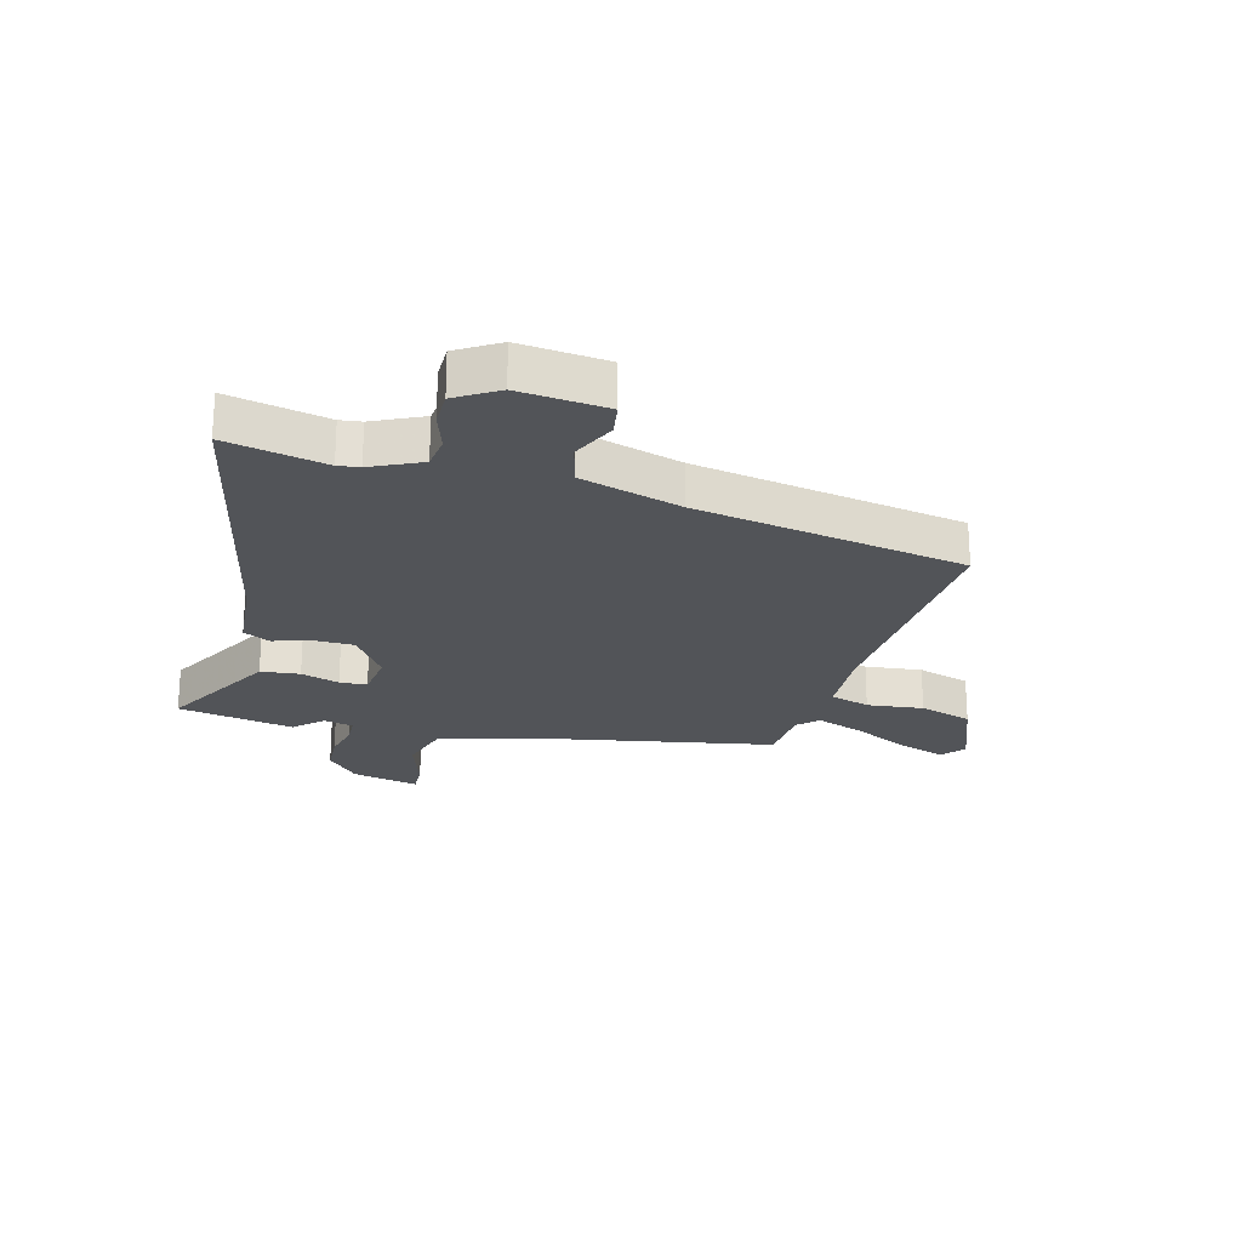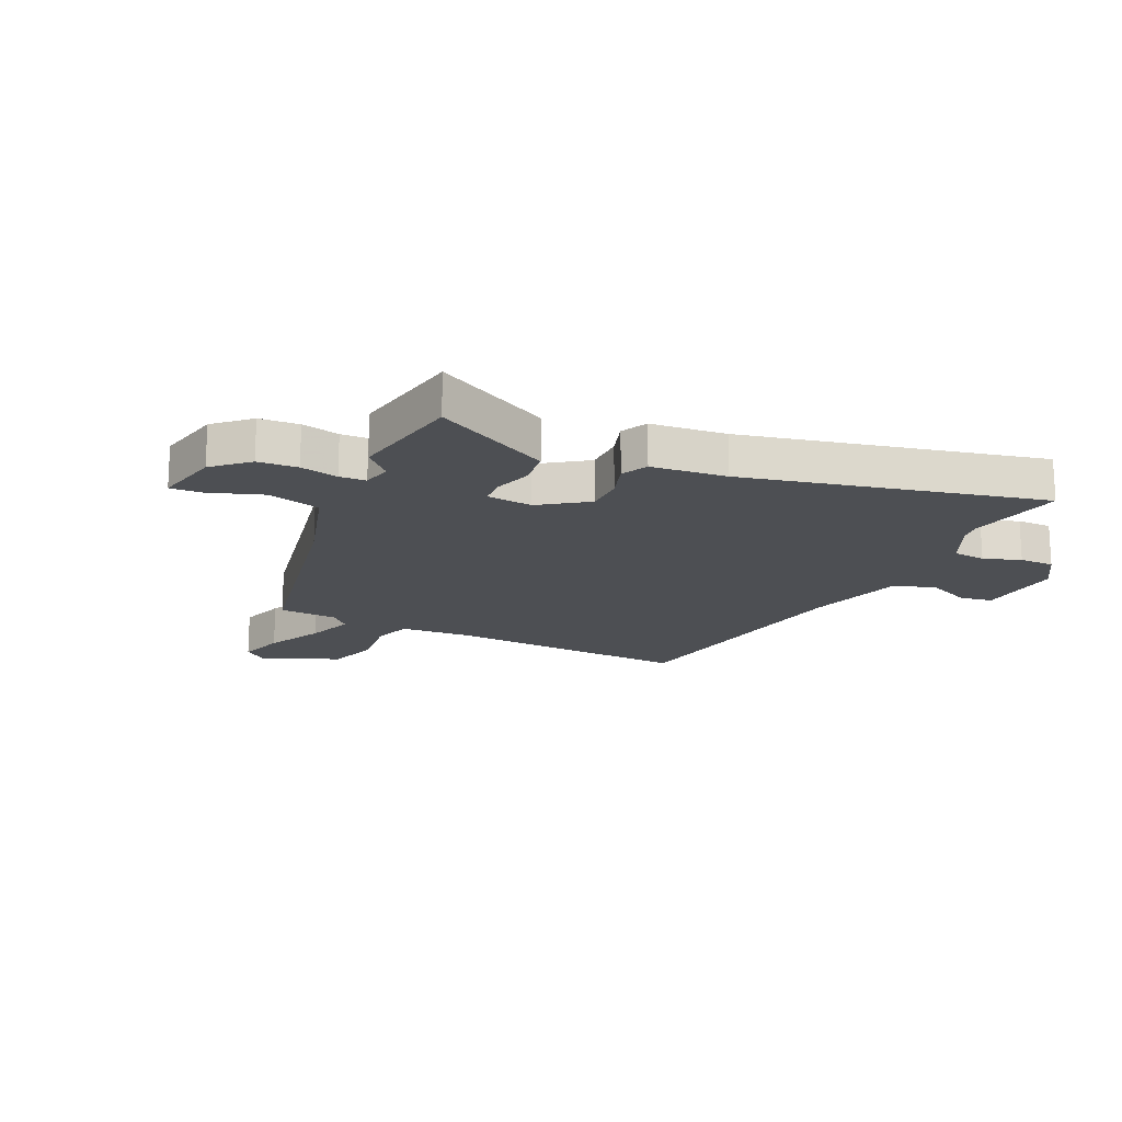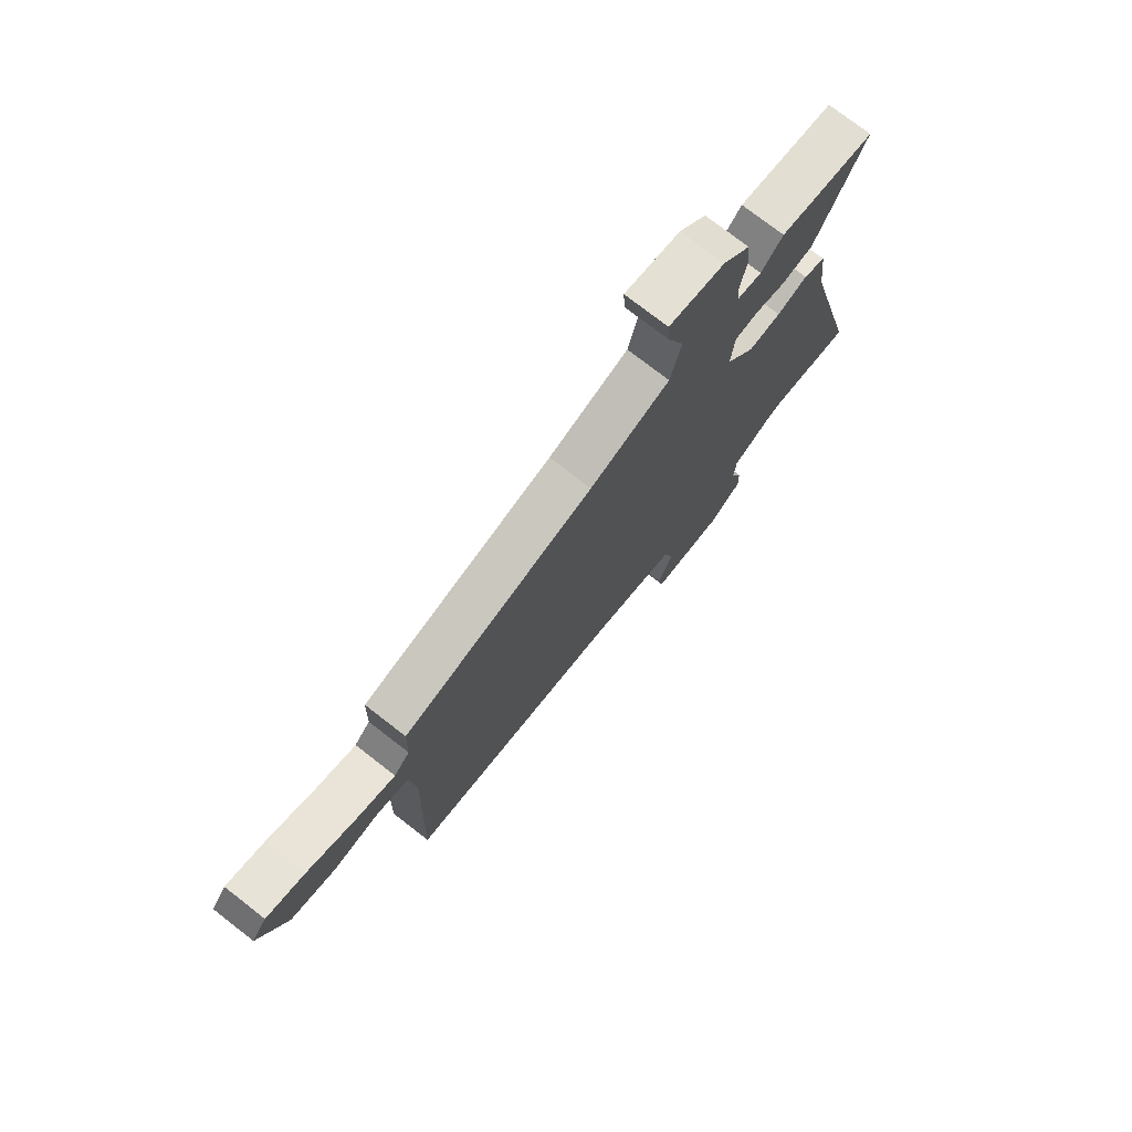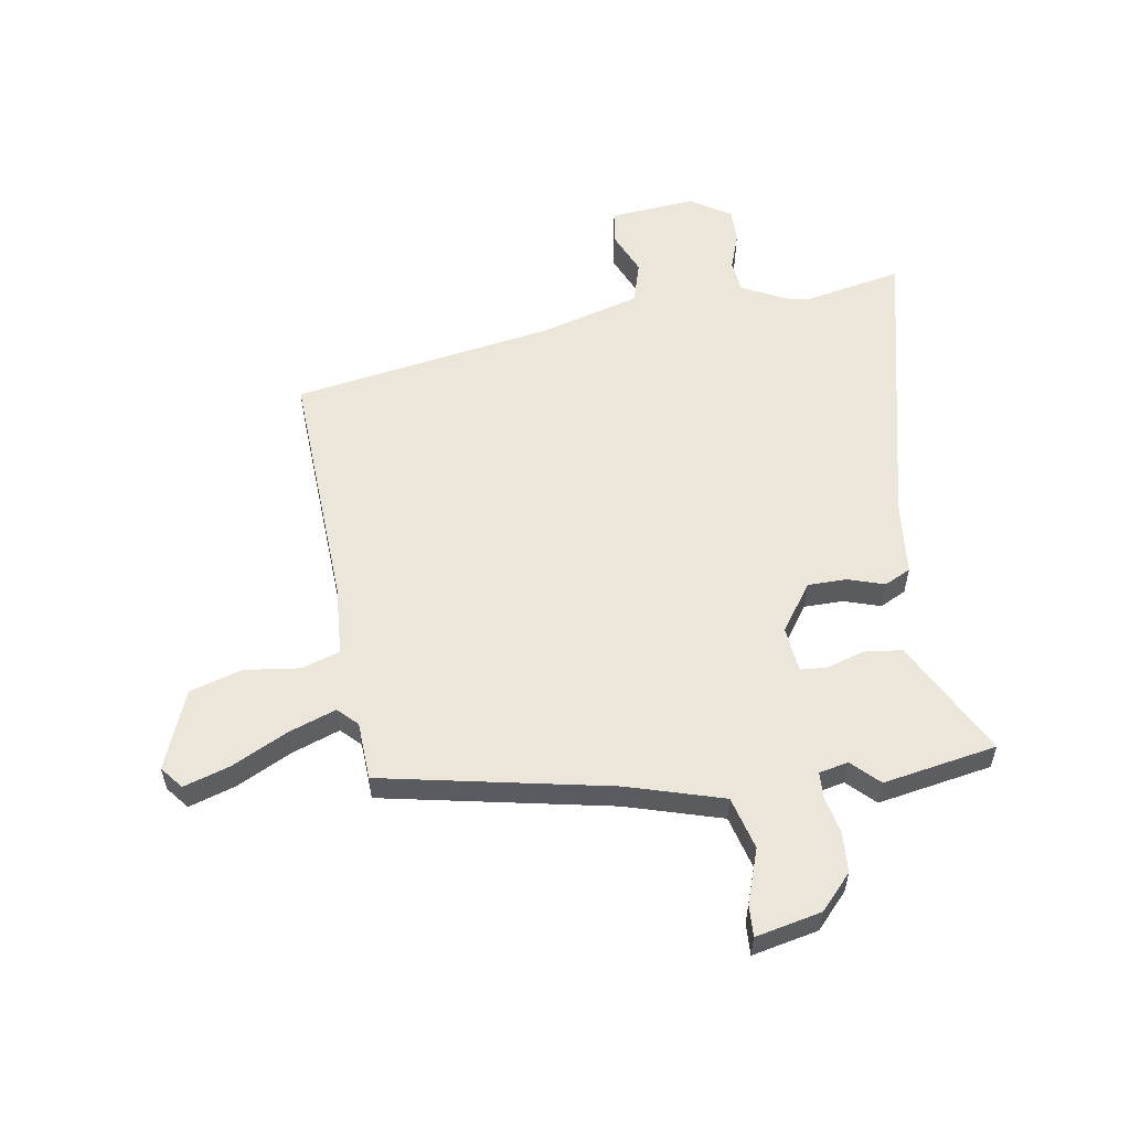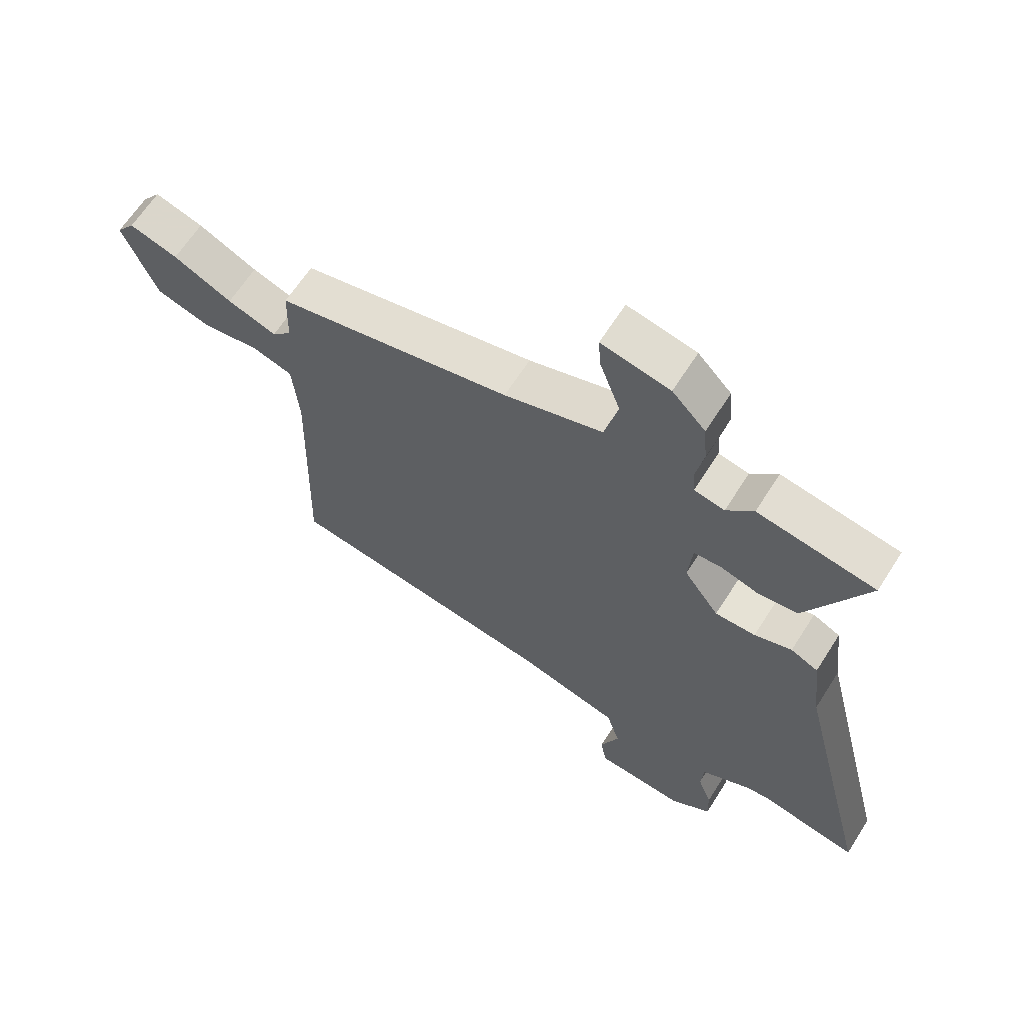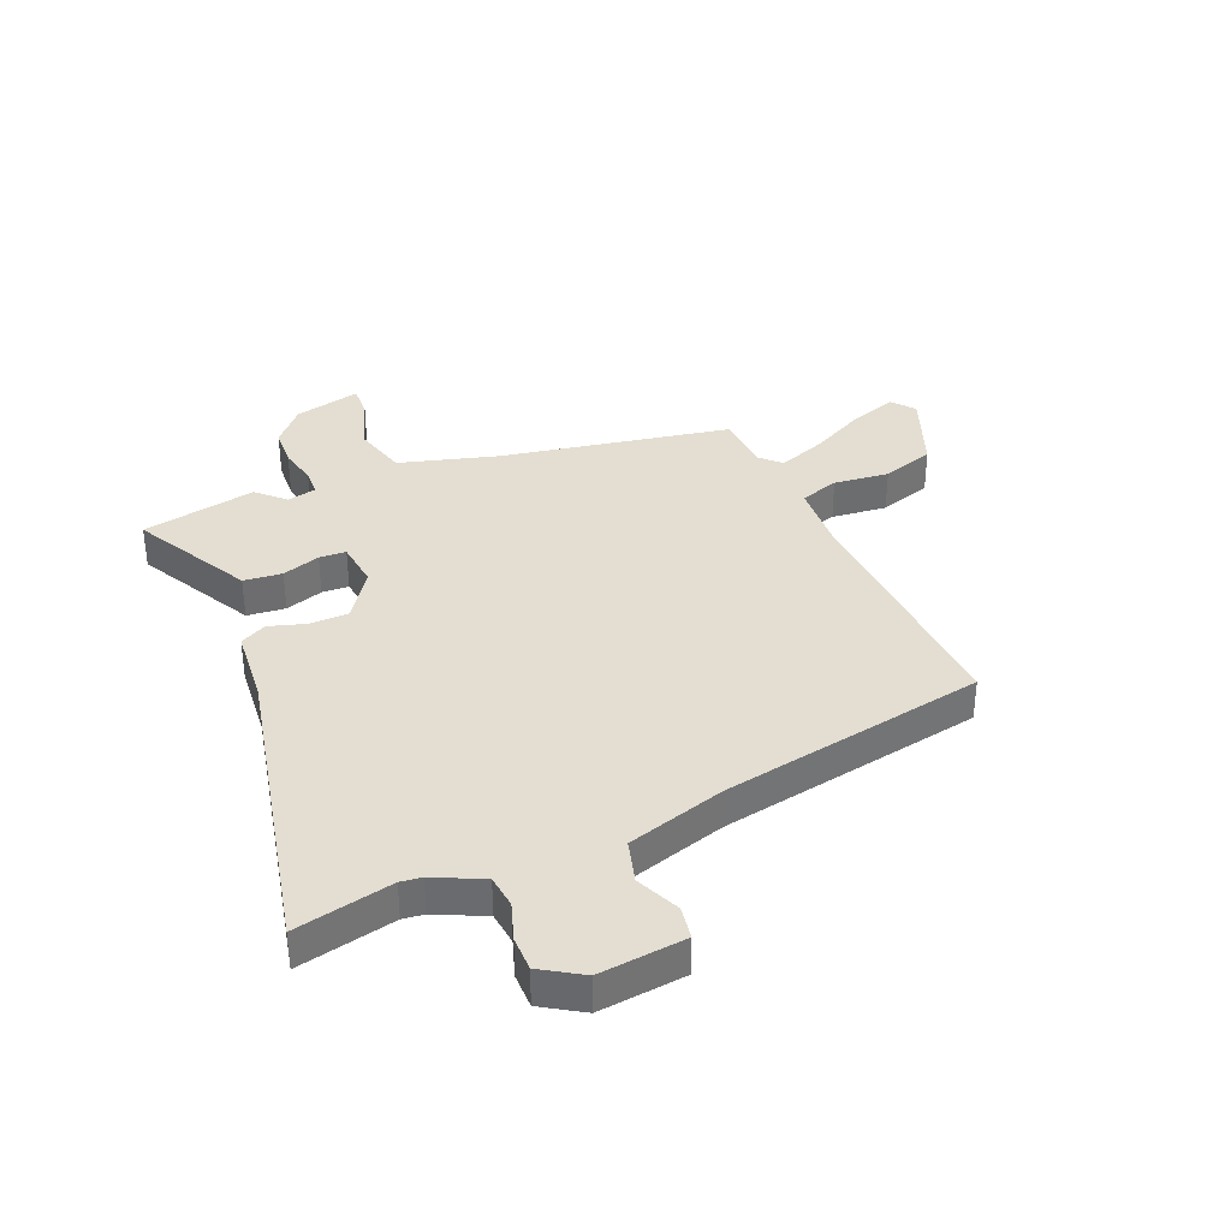
<metadata>
{"format":"obj","ext":"obj","renderer":"f3d","projection":"perspective","resolution":1024,"background":"white","views":[{"elev":-23.0,"azim":163.1,"up":"+Y"},{"elev":-17.7,"azim":63.7,"up":"+Y"},{"elev":75.4,"azim":-52.2,"up":"+Z"},{"elev":56.5,"azim":-10.3,"up":"+Y"},{"elev":64.0,"azim":32.4,"up":"+Z"},{"elev":36.3,"azim":155.3,"up":"+Y"}]}
</metadata>
<code>
v 0.335 0.07 0.526
v 0.537 0.07 0.494
v 0.479 0.07 0.378
v 0.433 0.07 0.286
v 0.366 0.07 0.277
v 0.299 0.07 0.296
v 0.252 0.07 0.292
v 0.245 0.07 0.211
v 0.305 0.07 0.129
v 0.374 0.07 0.13
v 0.438 0.07 0.152
v 0.485 0.07 0.13
v 0.501 0.07 -0.003
v 0.632 0.07 -0.524
v 0.46 0.07 -0.493
v 0.423 0.07 -0.499
v 0.339 0.07 -0.542
v 0.334 0.07 -0.6
v 0.358 0.07 -0.665
v 0.36 0.07 -0.726
v 0.29 0.07 -0.773
v 0.138 0.07 -0.762
v 0.127 0.07 -0.705
v 0.159 0.07 -0.627
v 0.136 0.07 -0.553
v -0.039 0.07 -0.507
v -0.506 0.07 -0.439
v -0.494 0.07 -0.005
v -0.505 0.07 0.119
v -0.574 0.07 0.139
v -0.671 0.07 0.125
v -0.764 0.07 0.151
v -0.822 0.07 0.289
v -0.791 0.07 0.329
v -0.709 0.07 0.305
v -0.609 0.07 0.258
v -0.525 0.07 0.23
v -0.492 0.07 0.264
v -0.489 0.07 0.367
v -0.086 0.07 0.456
v 0.083 0.07 0.51
v 0.106 0.07 0.604
v 0.071 0.07 0.699
v 0.067 0.07 0.755
v 0.184 0.07 0.732
v 0.241 0.07 0.673
v 0.247 0.07 0.603
v 0.234 0.07 0.536
v 0.237 0.07 0.489
v 0.289 0.07 0.479
v 0.335 0 0.526
v 0.537 0 0.494
v 0.479 0 0.378
v 0.433 0 0.286
v 0.366 0 0.277
v 0.299 0 0.296
v 0.252 0 0.292
v 0.245 0 0.211
v 0.305 0 0.129
v 0.374 0 0.13
v 0.438 0 0.152
v 0.485 0 0.13
v 0.501 0 -0.003
v 0.632 0 -0.524
v 0.46 0 -0.493
v 0.423 0 -0.499
v 0.339 0 -0.542
v 0.334 0 -0.6
v 0.358 0 -0.665
v 0.36 0 -0.726
v 0.29 0 -0.773
v 0.138 0 -0.762
v 0.127 0 -0.705
v 0.159 0 -0.627
v 0.136 0 -0.553
v -0.039 0 -0.507
v -0.506 0 -0.439
v -0.494 0 -0.005
v -0.505 0 0.119
v -0.574 0 0.139
v -0.671 0 0.125
v -0.764 0 0.151
v -0.822 0 0.289
v -0.791 0 0.329
v -0.709 0 0.305
v -0.609 0 0.258
v -0.525 0 0.23
v -0.492 0 0.264
v -0.489 0 0.367
v -0.086 0 0.456
v 0.083 0 0.51
v 0.106 0 0.604
v 0.071 0 0.699
v 0.067 0 0.755
v 0.184 0 0.732
v 0.241 0 0.673
v 0.247 0 0.603
v 0.234 0 0.536
v 0.237 0 0.489
v 0.289 0 0.479
f 45 46 47 48
f 45 48 49
f 42 43 44 45
f 41 42 45 49
f 40 41 49 50
f 38 39 40 50
f 33 34 35 36
f 33 36 37
f 30 31 32 33
f 29 30 33 37
f 26 27 28
f 25 26 28 29
f 21 22 23 24
f 21 24 25
f 18 19 20 21
f 17 18 21 25
f 16 17 25 29
f 13 14 15
f 10 11 12 13
f 9 10 13 15
f 8 9 15 16
f 3 4 5 6
f 3 6 7
f 50 1 2 3
f 50 3 7
f 38 50 7
f 37 38 7 8
f 8 16 29 37
f 98 97 96 95
f 99 98 95
f 95 94 93 92
f 99 95 92 91
f 100 99 91 90
f 100 90 89 88
f 86 85 84 83
f 87 86 83
f 83 82 81 80
f 87 83 80 79
f 78 77 76
f 79 78 76 75
f 74 73 72 71
f 75 74 71
f 71 70 69 68
f 75 71 68 67
f 79 75 67 66
f 65 64 63
f 63 62 61 60
f 65 63 60 59
f 66 65 59 58
f 56 55 54 53
f 57 56 53
f 53 52 51 100
f 57 53 100
f 57 100 88
f 58 57 88 87
f 87 79 66 58
f 1 51 52 2
f 2 52 53 3
f 3 53 54 4
f 4 54 55 5
f 5 55 56 6
f 6 56 57 7
f 7 57 58 8
f 8 58 59 9
f 9 59 60 10
f 10 60 61 11
f 11 61 62 12
f 12 62 63 13
f 13 63 64 14
f 14 64 65 15
f 15 65 66 16
f 16 66 67 17
f 17 67 68 18
f 18 68 69 19
f 19 69 70 20
f 20 70 71 21
f 21 71 72 22
f 22 72 73 23
f 23 73 74 24
f 24 74 75 25
f 25 75 76 26
f 26 76 77 27
f 27 77 78 28
f 28 78 79 29
f 29 79 80 30
f 30 80 81 31
f 31 81 82 32
f 32 82 83 33
f 33 83 84 34
f 34 84 85 35
f 35 85 86 36
f 36 86 87 37
f 37 87 88 38
f 38 88 89 39
f 39 89 90 40
f 40 90 91 41
f 41 91 92 42
f 42 92 93 43
f 43 93 94 44
f 44 94 95 45
f 45 95 96 46
f 46 96 97 47
f 47 97 98 48
f 48 98 99 49
f 49 99 100 50
f 50 100 51 1

</code>
